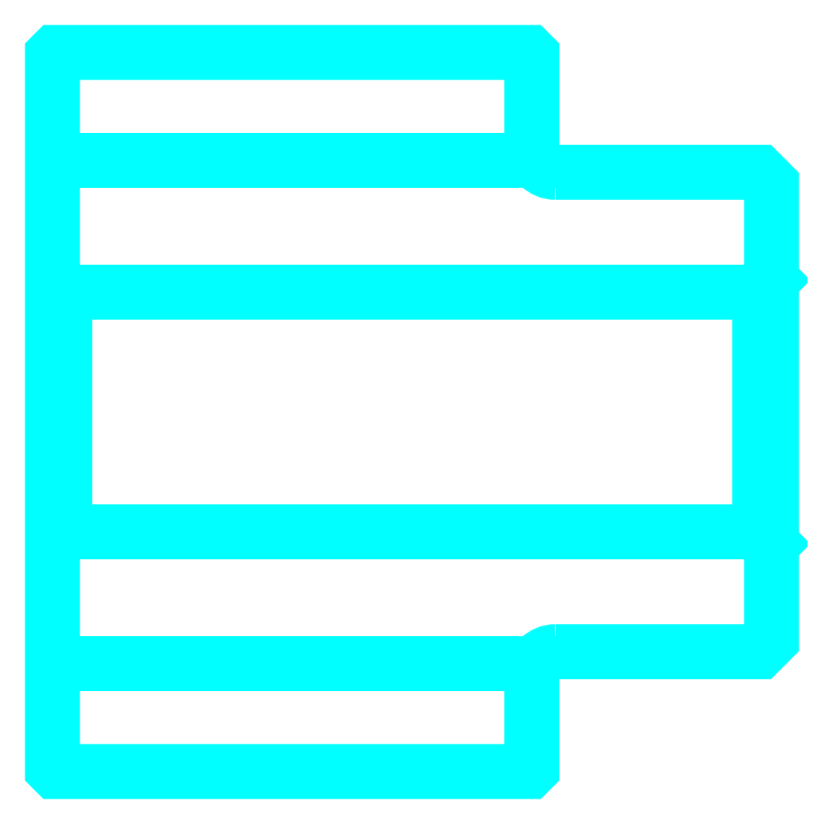
<metadata>
{"format":"dxf","ext":"dxf","renderer":"ezdxf+matplotlib","layout":"modelspace","background":"white","min_lineweight":24,"dpi":150}
</metadata>
<code>
0
SECTION
2
ENTITIES
0
LINE
8
0
10
88.04
20
99.09
30
0
11
108
21
99.09
31
0
0
LINE
8
0
10
88.04
20
78.09
30
0
11
108
21
78.09
31
0
0
LINE
8
0
10
117.5
20
83.59
30
0
11
118
21
83.09
31
0
0
LINE
8
0
10
117.5
20
93.59
30
0
11
118
21
94.09
31
0
0
LINE
8
0
10
88.54
20
93.59
30
0
11
88.54
21
83.59
31
0
0
POLYLINE
8
0
66
1
10
0
20
0
30
0
70
2
0
VERTEX
8
0
10
88.04
20
83.09
30
0
70
0
0
VERTEX
8
0
10
88.54
20
83.59
30
0
70
0
0
VERTEX
8
0
10
117.5
20
83.59
30
0
70
0
0
VERTEX
8
0
10
117.5
20
93.59
30
0
70
0
0
VERTEX
8
0
10
88.54
20
93.59
30
0
70
0
0
VERTEX
8
0
10
88.04
20
94.09
30
0
70
0
0
SEQEND
8
0
0
ARC
8
0
10
109
20
99.59
30
0
40
1
50
180
51
270
0
ARC
8
0
10
109
20
77.59
30
0
40
1
50
90
51
180
0
POLYLINE
8
0
66
1
10
0
20
0
30
0
70
2
0
VERTEX
8
0
10
88.04
20
83.09
30
0
70
0
0
VERTEX
8
0
10
88.04
20
73.69
30
0
70
0
0
VERTEX
8
0
10
88.14
20
73.59
30
0
70
0
0
VERTEX
8
0
10
107.9
20
73.59
30
0
70
0
0
VERTEX
8
0
10
108
20
73.69
30
0
70
0
0
VERTEX
8
0
10
108
20
77.59
30
0
70
0
0
SEQEND
8
0
0
POLYLINE
8
0
66
1
10
0
20
0
30
0
70
2
0
VERTEX
8
0
10
109
20
78.59
30
0
70
0
0
VERTEX
8
0
10
117.5
20
78.59
30
0
70
0
0
VERTEX
8
0
10
118
20
79.09
30
0
70
0
0
VERTEX
8
0
10
118
20
98.09
30
0
70
0
0
VERTEX
8
0
10
117.5
20
98.59
30
0
70
0
0
VERTEX
8
0
10
109
20
98.59
30
0
70
0
0
SEQEND
8
0
0
POLYLINE
8
0
66
1
10
0
20
0
30
0
70
2
0
VERTEX
8
0
10
108
20
99.59
30
0
70
0
0
VERTEX
8
0
10
108
20
103.5
30
0
70
0
0
VERTEX
8
0
10
107.9
20
103.6
30
0
70
0
0
VERTEX
8
0
10
88.14
20
103.6
30
0
70
0
0
VERTEX
8
0
10
88.04
20
103.5
30
0
70
0
0
VERTEX
8
0
10
88.04
20
83.09
30
0
70
0
0
SEQEND
8
0
0
ENDSEC
0
EOF

</code>
